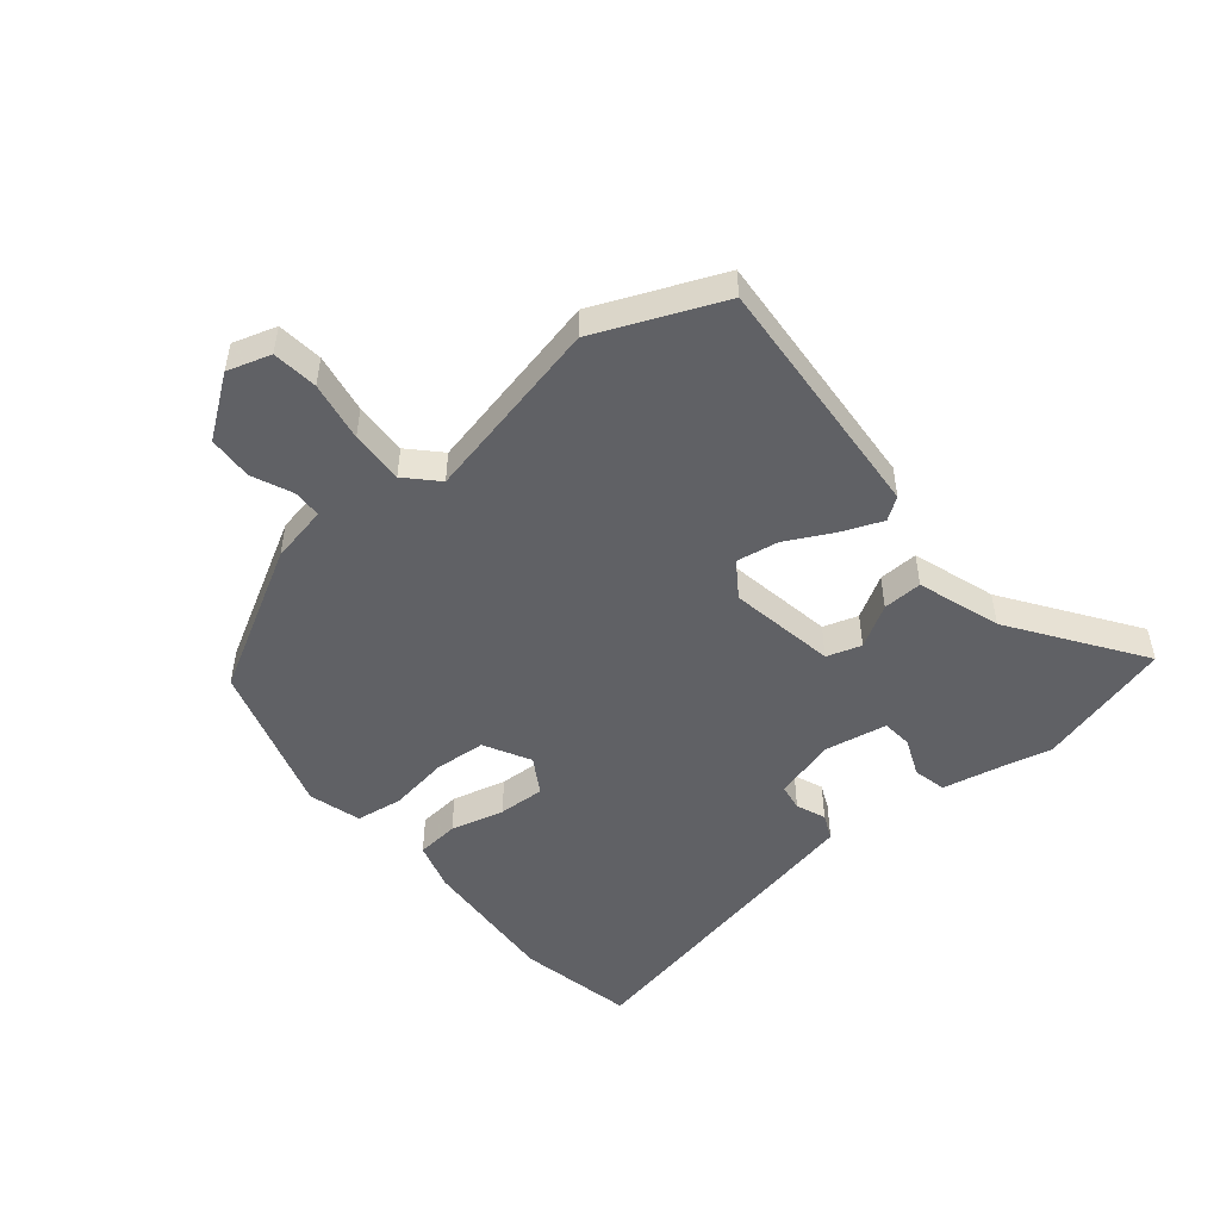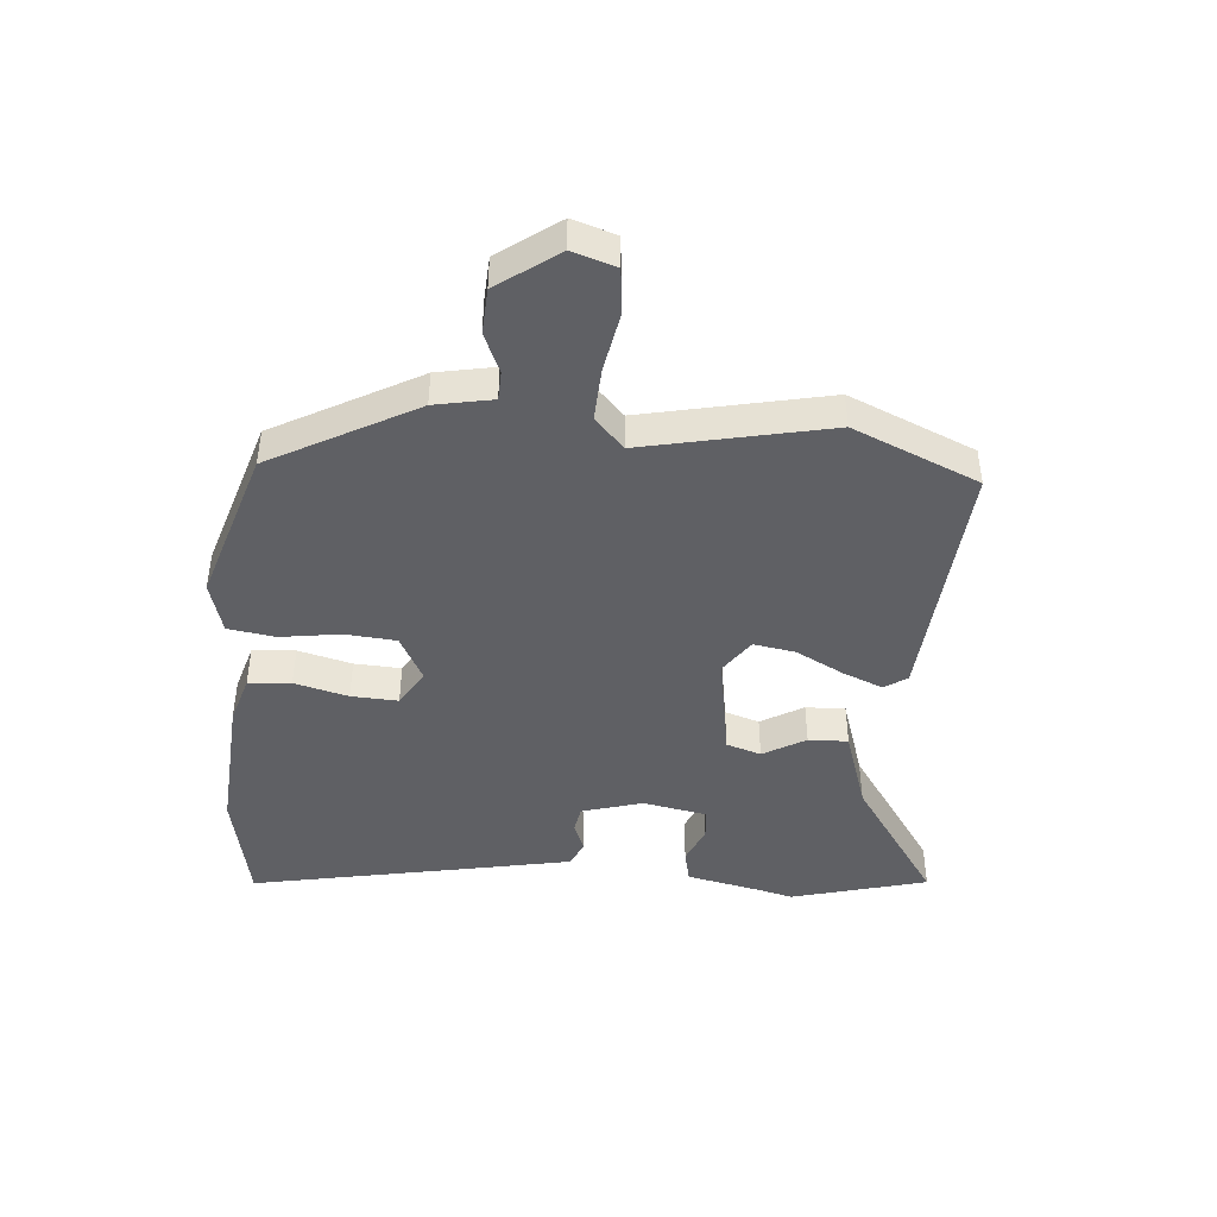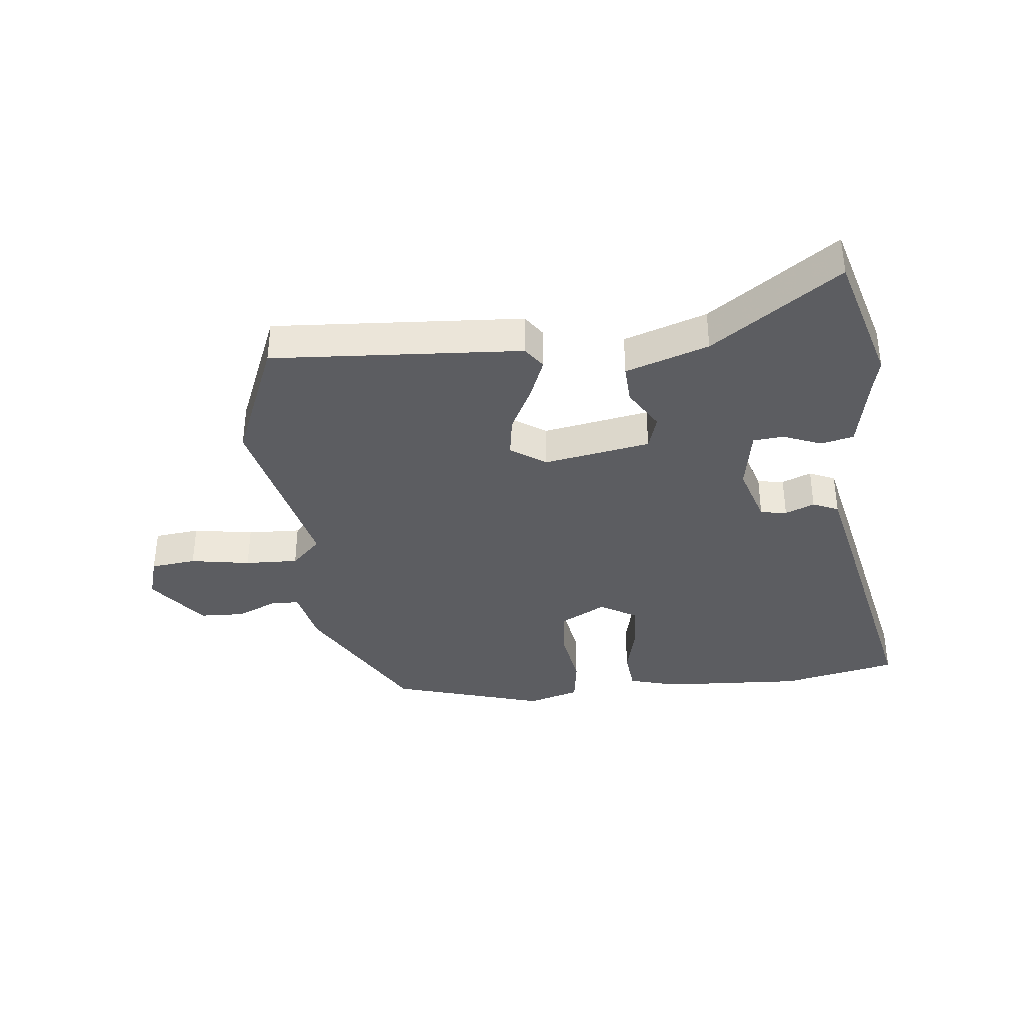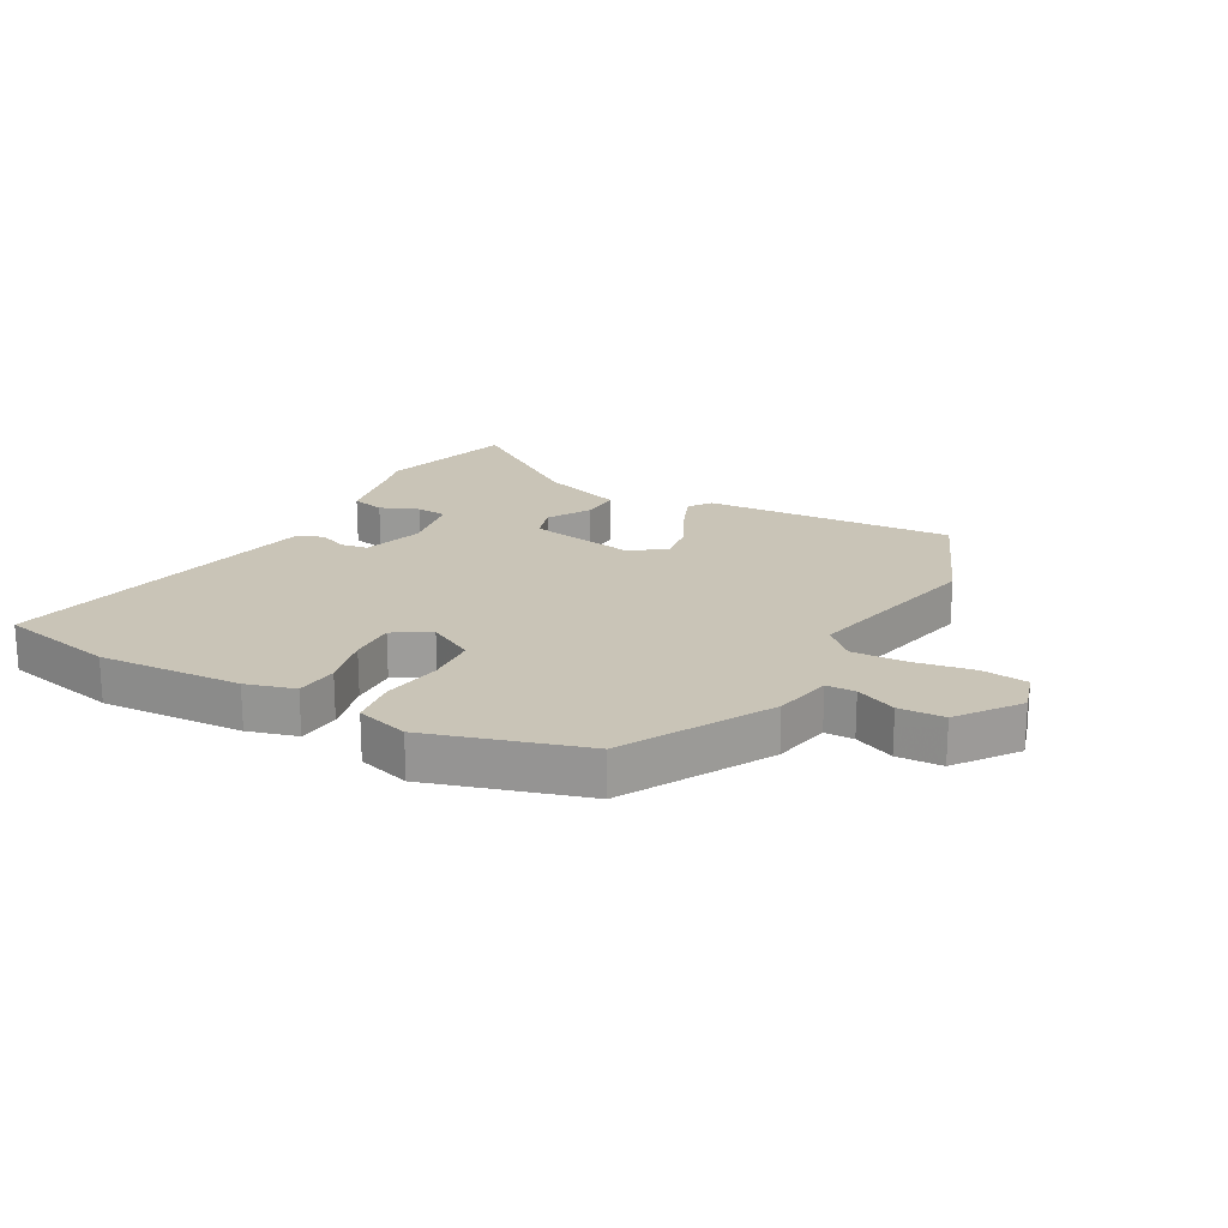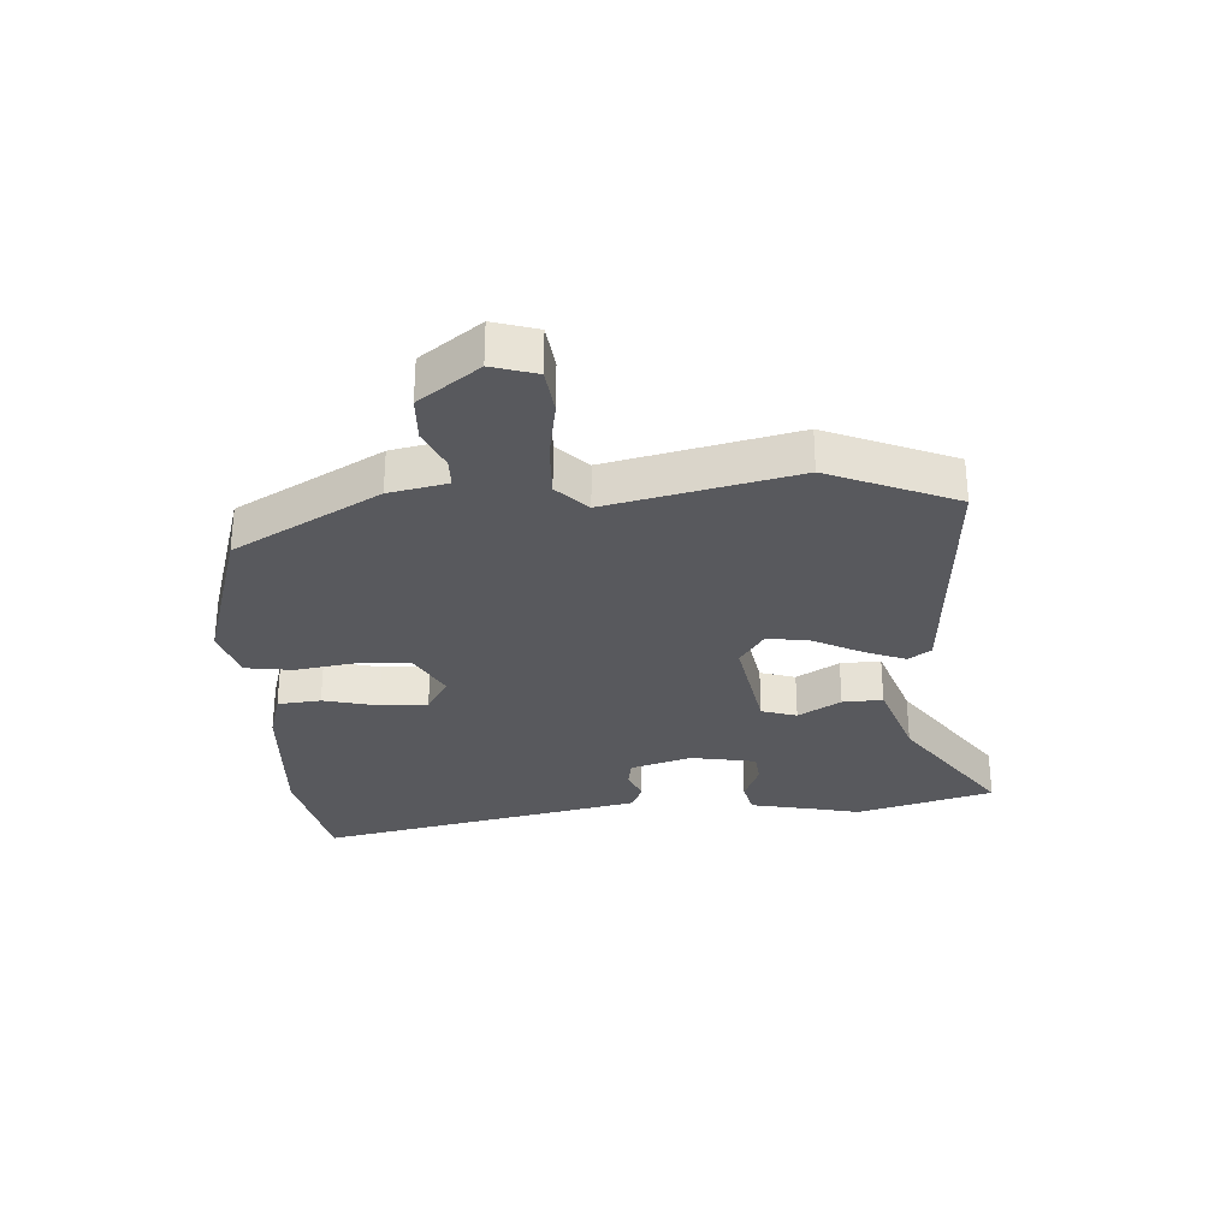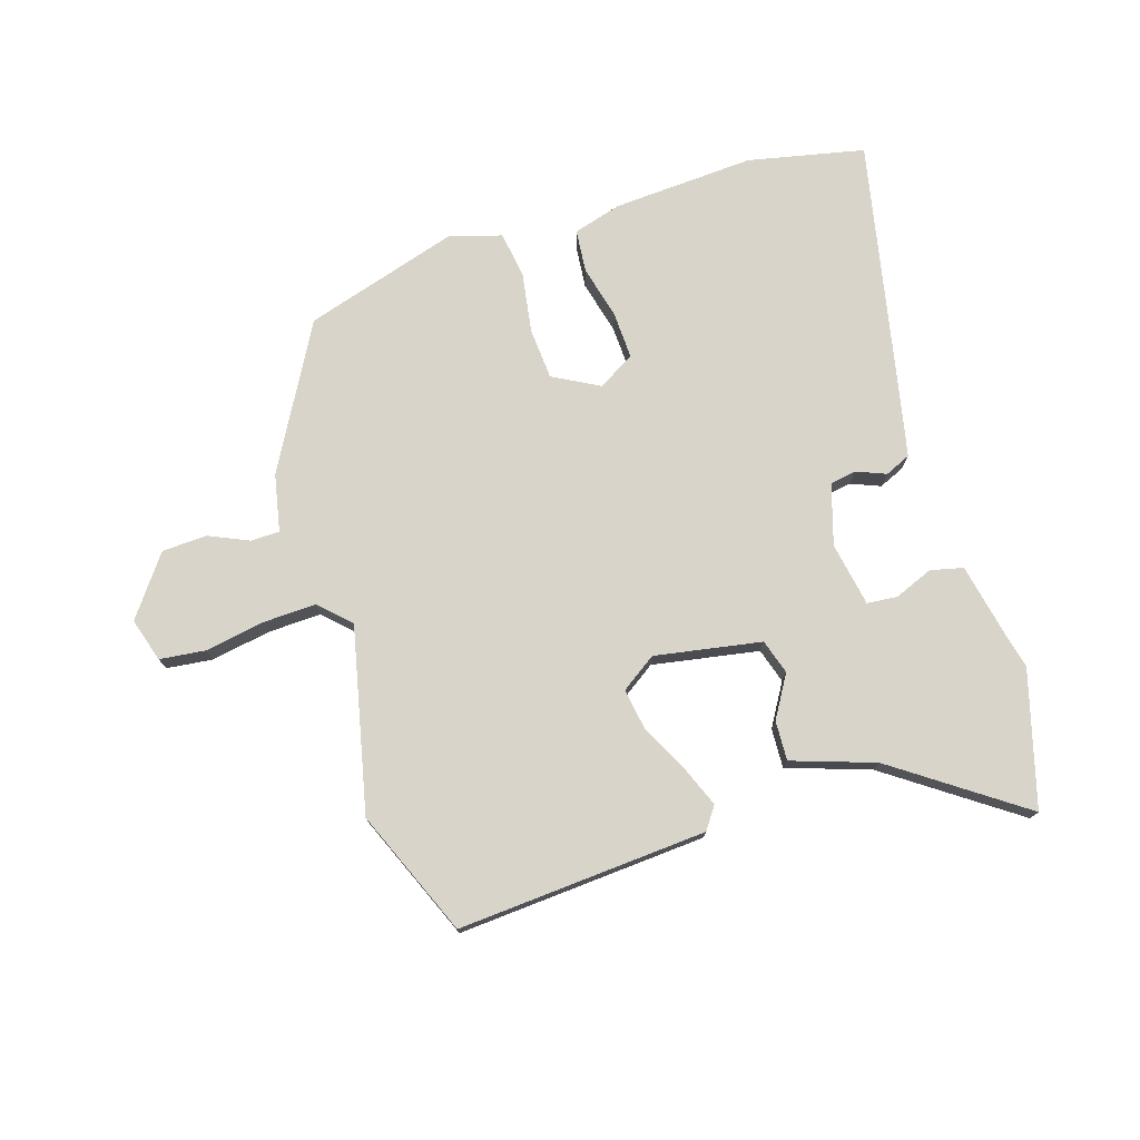
<metadata>
{"format":"obj","ext":"obj","renderer":"f3d","projection":"perspective","resolution":1024,"background":"white","views":[{"elev":-49.7,"azim":129.1,"up":"+Y"},{"elev":-44.2,"azim":84.4,"up":"+Y"},{"elev":-36.6,"azim":-173.8,"up":"+Y"},{"elev":20.0,"azim":28.7,"up":"+Y"},{"elev":-29.9,"azim":93.5,"up":"+Y"},{"elev":75.6,"azim":162.4,"up":"+Y"}]}
</metadata>
<code>
v 0.409 0.07 0.471
v 0.543 0.07 0.233
v 0.563 0.07 0.137
v 0.611 0.07 0.136
v 0.678 0.07 0.166
v 0.753 0.07 0.163
v 0.827 0.07 0.064
v 0.805 0.07 -0.009
v 0.729 0.07 -0.018
v 0.629 0.07 -0.001
v 0.54 0.07 0.002
v 0.49 0.07 -0.047
v 0.56 0.07 -0.354
v 0.473 0.07 -0.564
v 0.056 0.07 -0.537
v 0.03 0.07 -0.5
v 0.057 0.07 -0.432
v 0.097 0.07 -0.353
v 0.108 0.07 -0.283
v 0.049 0.07 -0.243
v -0.129 0.07 -0.275
v -0.147 0.07 -0.333
v -0.105 0.07 -0.403
v -0.102 0.07 -0.469
v -0.24 0.07 -0.516
v -0.453 0.07 -0.666
v -0.517 0.07 -0.44
v -0.503 0.07 -0.381
v -0.478 0.07 -0.257
v -0.423 0.07 -0.244
v -0.359 0.07 -0.27
v -0.308 0.07 -0.265
v -0.289 0.07 -0.158
v -0.32 0.07 -0.057
v -0.364 0.07 -0.05
v -0.413 0.07 -0.07
v -0.456 0.07 -0.051
v -0.483 0.07 0.075
v -0.569 0.07 0.485
v -0.375 0.07 0.527
v -0.138 0.07 0.514
v -0.057 0.07 0.491
v -0.05 0.07 0.42
v -0.072 0.07 0.33
v -0.075 0.07 0.252
v -0.014 0.07 0.216
v 0.063 0.07 0.258
v 0.069 0.07 0.344
v 0.053 0.07 0.443
v 0.064 0.07 0.522
v 0.151 0.07 0.548
v 0.409 0 0.471
v 0.543 0 0.233
v 0.563 0 0.137
v 0.611 0 0.136
v 0.678 0 0.166
v 0.753 0 0.163
v 0.827 0 0.064
v 0.805 0 -0.009
v 0.729 0 -0.018
v 0.629 0 -0.001
v 0.54 0 0.002
v 0.49 0 -0.047
v 0.56 0 -0.354
v 0.473 0 -0.564
v 0.056 0 -0.537
v 0.03 0 -0.5
v 0.057 0 -0.432
v 0.097 0 -0.353
v 0.108 0 -0.283
v 0.049 0 -0.243
v -0.129 0 -0.275
v -0.147 0 -0.333
v -0.105 0 -0.403
v -0.102 0 -0.469
v -0.24 0 -0.516
v -0.453 0 -0.666
v -0.517 0 -0.44
v -0.503 0 -0.381
v -0.478 0 -0.257
v -0.423 0 -0.244
v -0.359 0 -0.27
v -0.308 0 -0.265
v -0.289 0 -0.158
v -0.32 0 -0.057
v -0.364 0 -0.05
v -0.413 0 -0.07
v -0.456 0 -0.051
v -0.483 0 0.075
v -0.569 0 0.485
v -0.375 0 0.527
v -0.138 0 0.514
v -0.057 0 0.491
v -0.05 0 0.42
v -0.072 0 0.33
v -0.075 0 0.252
v -0.014 0 0.216
v 0.063 0 0.258
v 0.069 0 0.344
v 0.053 0 0.443
v 0.064 0 0.522
v 0.151 0 0.548
f 48 49 50 51
f 47 48 51 1
f 41 42 43 44
f 41 44 45
f 40 41 45
f 39 40 45
f 38 39 45 46
f 35 36 37 38
f 34 35 38 46
f 28 29 30 31
f 28 31 32
f 25 26 27 28
f 25 28 32
f 22 23 24 25
f 21 22 25 32
f 20 21 32 33
f 15 16 17 18
f 13 14 15 18
f 12 13 18 19
f 11 12 19 20
f 7 8 9 10
f 7 10 11
f 4 5 6 7
f 3 4 7 11
f 47 1 2 3
f 33 34 46 47
f 20 33 47
f 3 11 20 47
f 102 101 100 99
f 52 102 99 98
f 95 94 93 92
f 96 95 92
f 96 92 91
f 96 91 90
f 97 96 90 89
f 89 88 87 86
f 97 89 86 85
f 82 81 80 79
f 83 82 79
f 79 78 77 76
f 83 79 76
f 76 75 74 73
f 83 76 73 72
f 84 83 72 71
f 69 68 67 66
f 69 66 65 64
f 70 69 64 63
f 71 70 63 62
f 61 60 59 58
f 62 61 58
f 58 57 56 55
f 62 58 55 54
f 54 53 52 98
f 98 97 85 84
f 98 84 71
f 98 71 62 54
f 1 52 53 2
f 2 53 54 3
f 3 54 55 4
f 4 55 56 5
f 5 56 57 6
f 6 57 58 7
f 7 58 59 8
f 8 59 60 9
f 9 60 61 10
f 10 61 62 11
f 11 62 63 12
f 12 63 64 13
f 13 64 65 14
f 14 65 66 15
f 15 66 67 16
f 16 67 68 17
f 17 68 69 18
f 18 69 70 19
f 19 70 71 20
f 20 71 72 21
f 21 72 73 22
f 22 73 74 23
f 23 74 75 24
f 24 75 76 25
f 25 76 77 26
f 26 77 78 27
f 27 78 79 28
f 28 79 80 29
f 29 80 81 30
f 30 81 82 31
f 31 82 83 32
f 32 83 84 33
f 33 84 85 34
f 34 85 86 35
f 35 86 87 36
f 36 87 88 37
f 37 88 89 38
f 38 89 90 39
f 39 90 91 40
f 40 91 92 41
f 41 92 93 42
f 42 93 94 43
f 43 94 95 44
f 44 95 96 45
f 45 96 97 46
f 46 97 98 47
f 47 98 99 48
f 48 99 100 49
f 49 100 101 50
f 50 101 102 51
f 51 102 52 1

</code>
